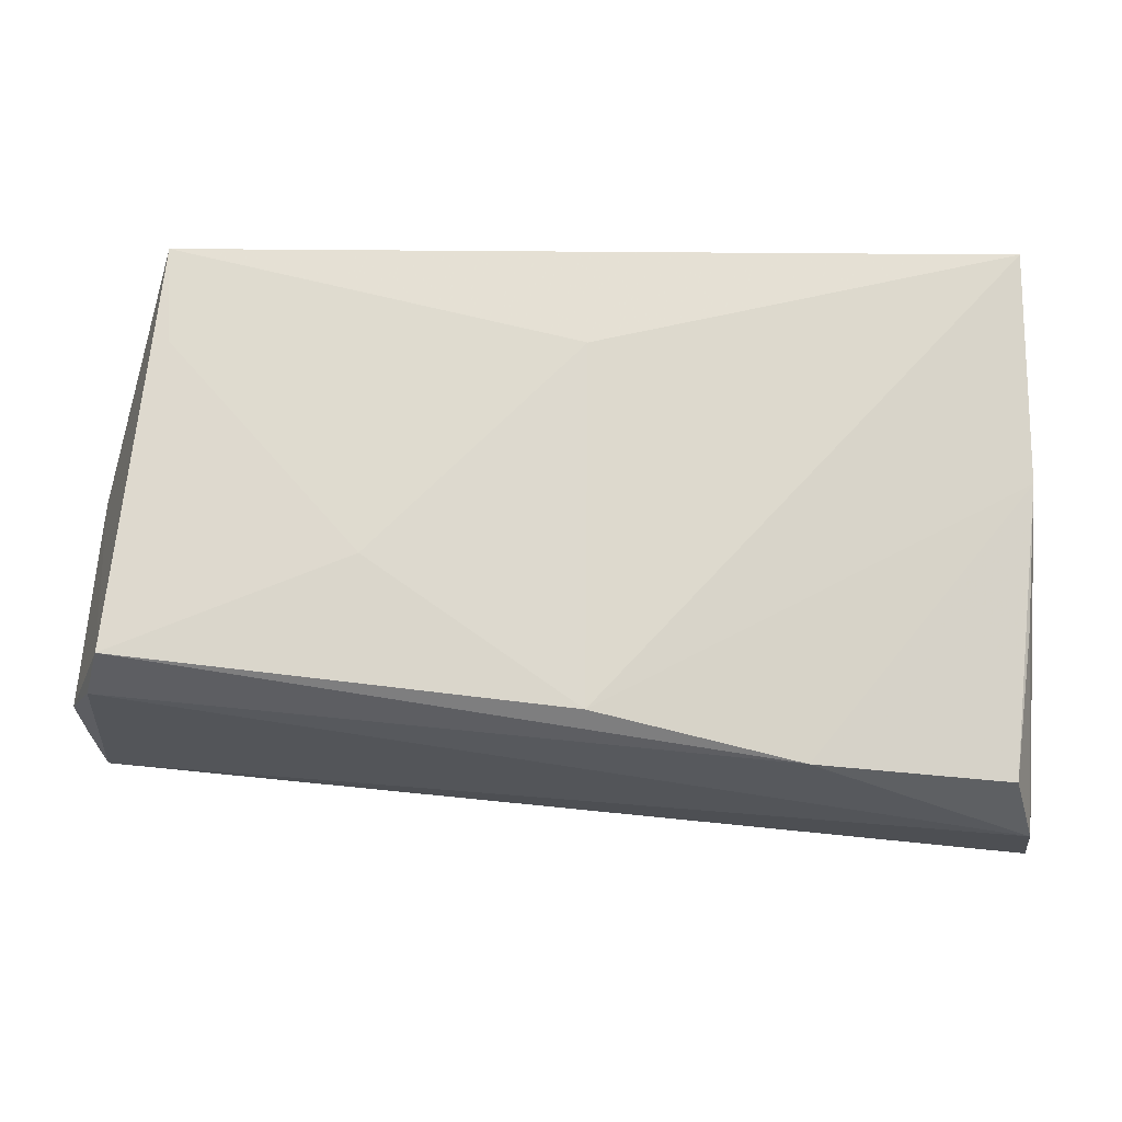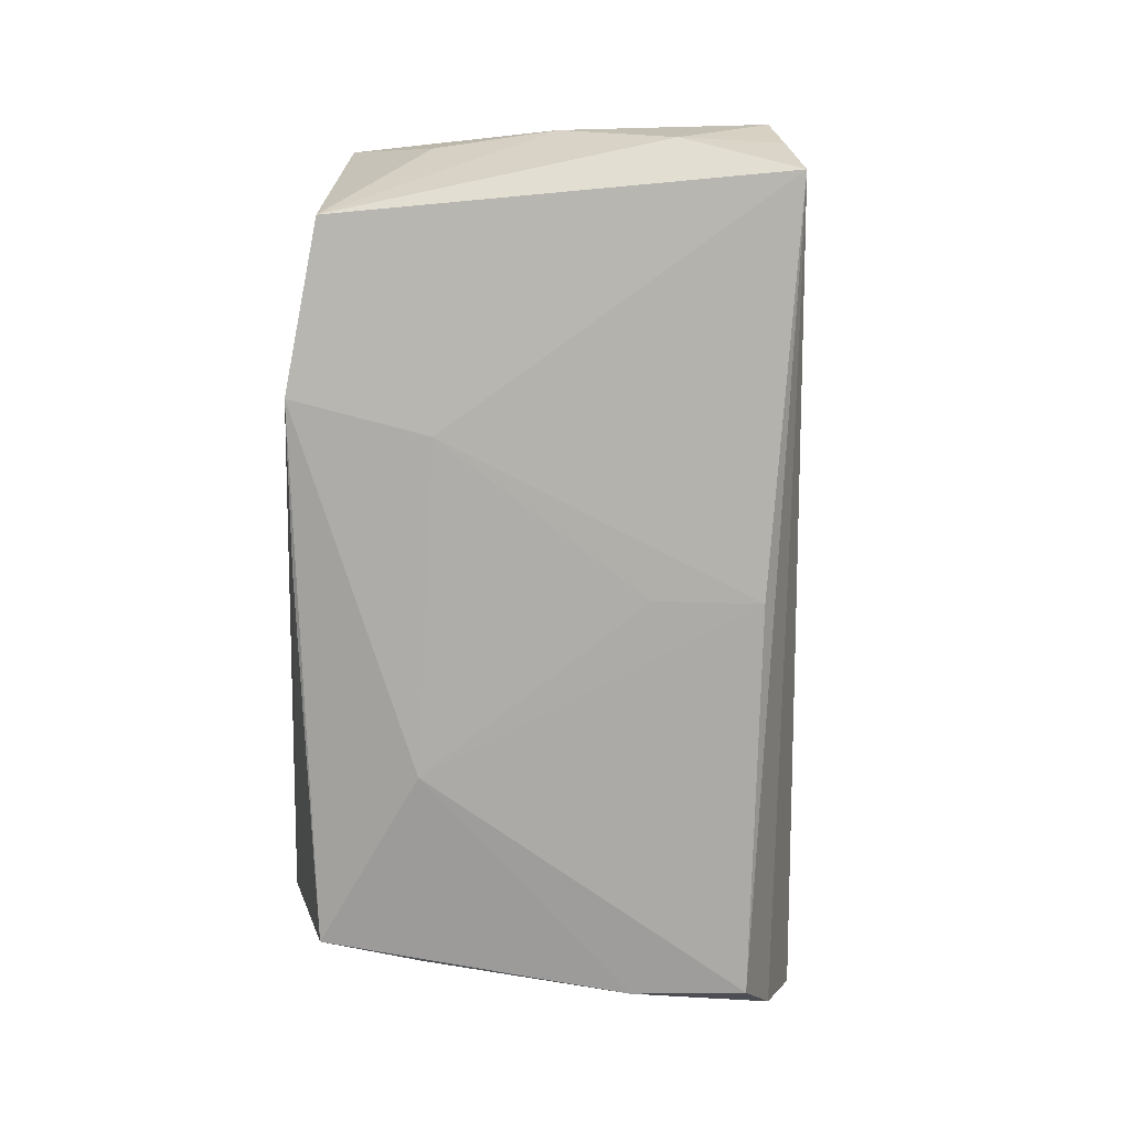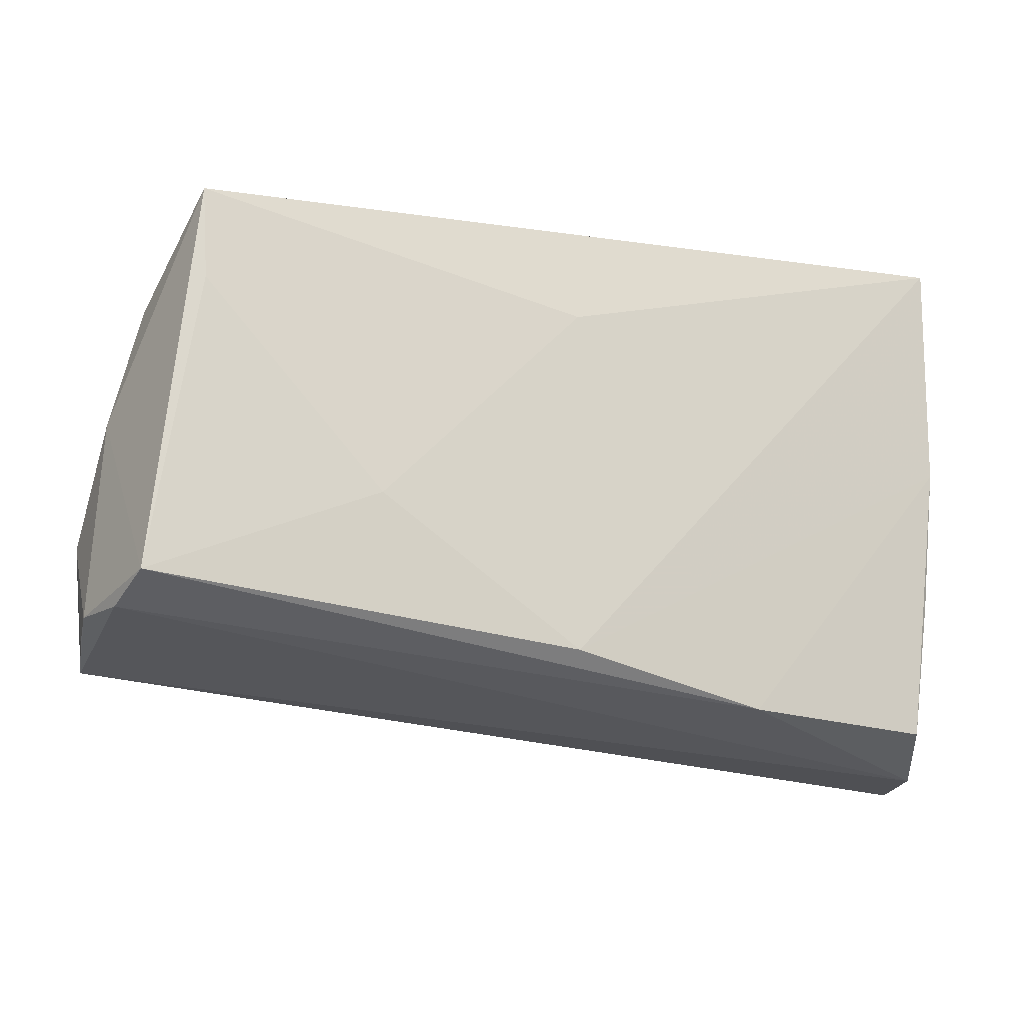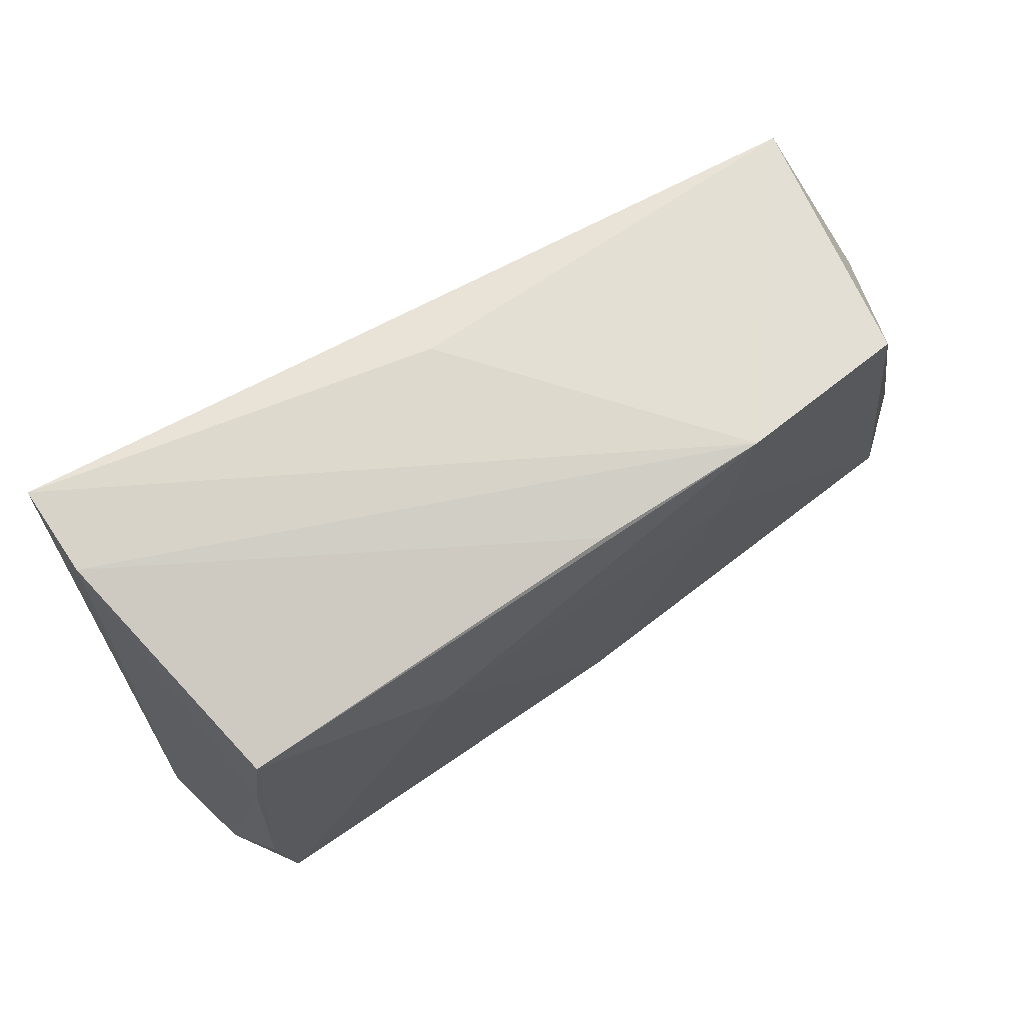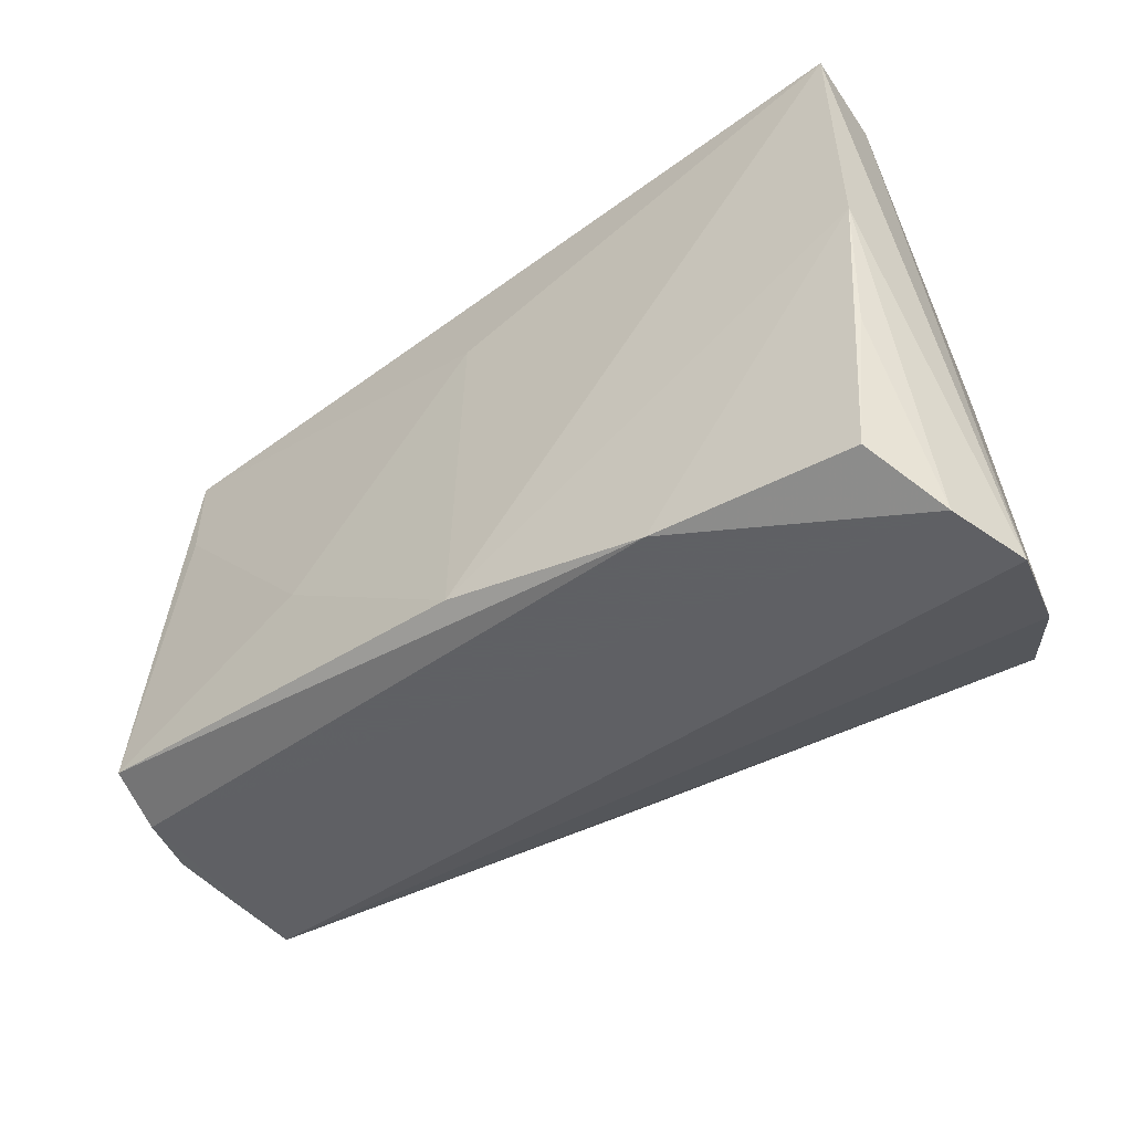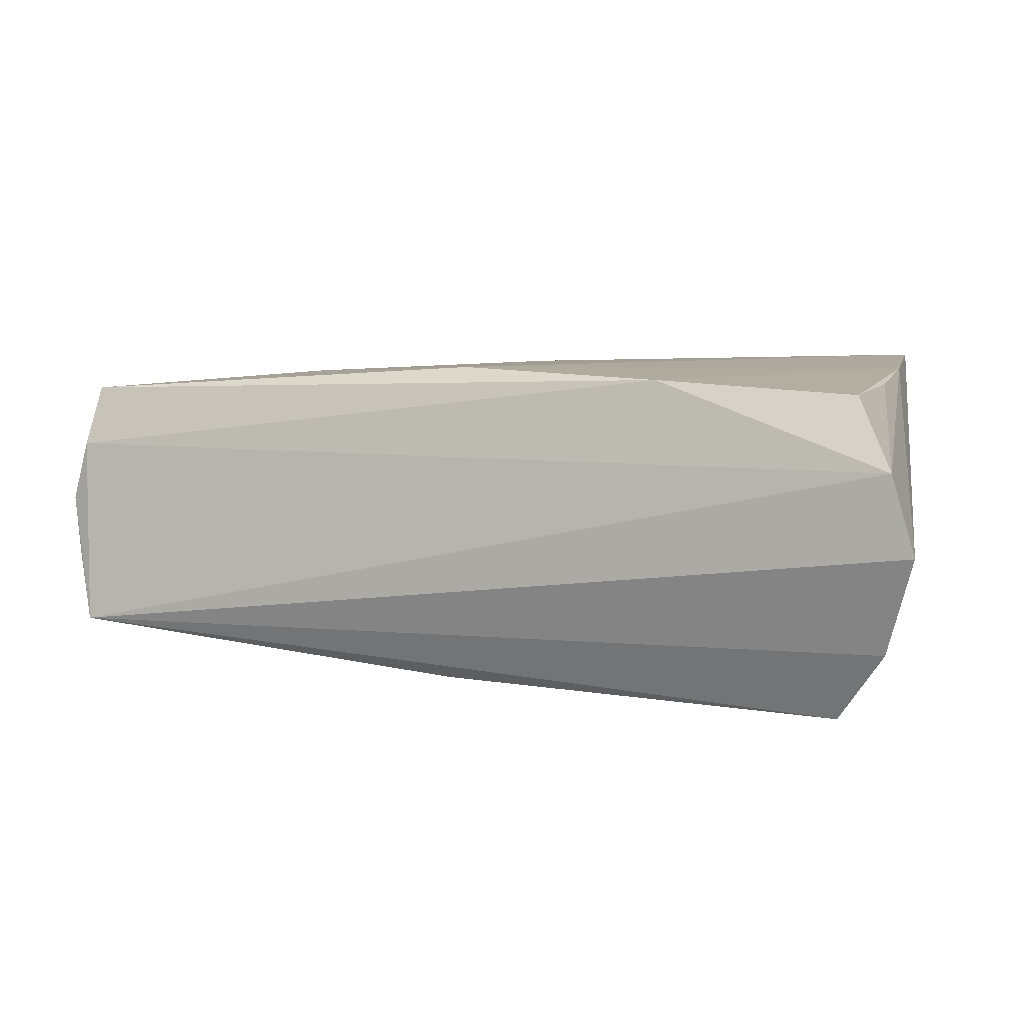
<metadata>
{"format":"obj","ext":"obj","renderer":"f3d","projection":"perspective","resolution":1024,"background":"white","views":[{"elev":-16.3,"azim":-8.4,"up":"+Y"},{"elev":-73.0,"azim":-94.2,"up":"+Z"},{"elev":-16.4,"azim":-23.9,"up":"+Y"},{"elev":71.9,"azim":148.9,"up":"+Y"},{"elev":-46.4,"azim":36.3,"up":"+Y"},{"elev":6.8,"azim":13.6,"up":"+Z"}]}
</metadata>
<code>
v -0.05968 -0.02234 0.00182
v -0.000225 0.03199 0.01162
v -0.02644 0.03199 -0.01796
v 0.04739 -0.0136 0.01802
v 0.04772 0.03117 0.00929
v 0.04479 -0.01364 -0.02148
v -0.05409 0.01756 2.869e-05
v -0.05776 -0.02243 0.009209
v 0.01789 0.01399 -0.02156
v 0.02089 -0.02994 0.019
v -0.05069 0.01679 0.01602
v 0.04132 0.02503 -0.01985
v -0.05123 0.02827 0.01544
v 0.04326 -0.02785 -0.02209
v -0.00358 0.01811 0.01925
v 0.0523 -0.03599 -0.0009827
v -0.02332 0.01473 -0.01861
v -0.05832 -0.02373 -0.005579
v -0.0473 0.02953 -0.01488
v -0.02896 -0.007835 0.01869
v -0.05752 0.002749 -0.00181
v 0.04944 -0.0356 0.00884
v 0.04825 0.03199 0.0201
v 0.04519 -0.03108 0.01756
v 0.04902 -0.03197 -0.01322
v -0.05638 -0.0256 -0.01405
v -0.05855 -0.01097 -0.01037
v -0.004161 -0.02486 0.0201
v -0.05669 -0.01959 0.01659
v -0.006349 -0.0254 -0.01975
v 0.04306 0.01225 -0.01978
v -0.005642 0.03031 -0.01815
v -0.005758 -0.01204 -0.01991
v 0.0485 0.00367 0.01925
f 26 8 1
f 17 26 19
f 30 26 17
f 5 23 16
f 14 30 9
f 14 26 30
f 3 12 9
f 9 17 3
f 3 17 19
f 23 5 3
f 19 13 3
f 10 24 34
f 23 28 34
f 34 28 10
f 24 4 34
f 16 23 34
f 9 30 33
f 33 17 9
f 30 17 33
f 31 5 16
f 12 5 31
f 9 12 6
f 6 14 9
f 12 31 6
f 32 5 12
f 12 3 32
f 32 3 5
f 2 13 23
f 23 3 2
f 2 3 13
f 7 13 19
f 19 21 7
f 7 21 13
f 18 26 1
f 19 26 27
f 27 21 19
f 26 18 27
f 1 21 27
f 27 18 1
f 23 13 15
f 15 28 23
f 1 8 29
f 29 8 10
f 10 28 29
f 29 21 1
f 13 21 29
f 16 34 22
f 22 34 4
f 22 4 24
f 22 24 10
f 22 26 16
f 10 8 22
f 8 26 22
f 25 31 16
f 25 6 31
f 14 6 25
f 16 26 25
f 26 14 25
f 11 15 13
f 13 29 11
f 28 15 20
f 20 29 28
f 15 11 20
f 20 11 29

</code>
